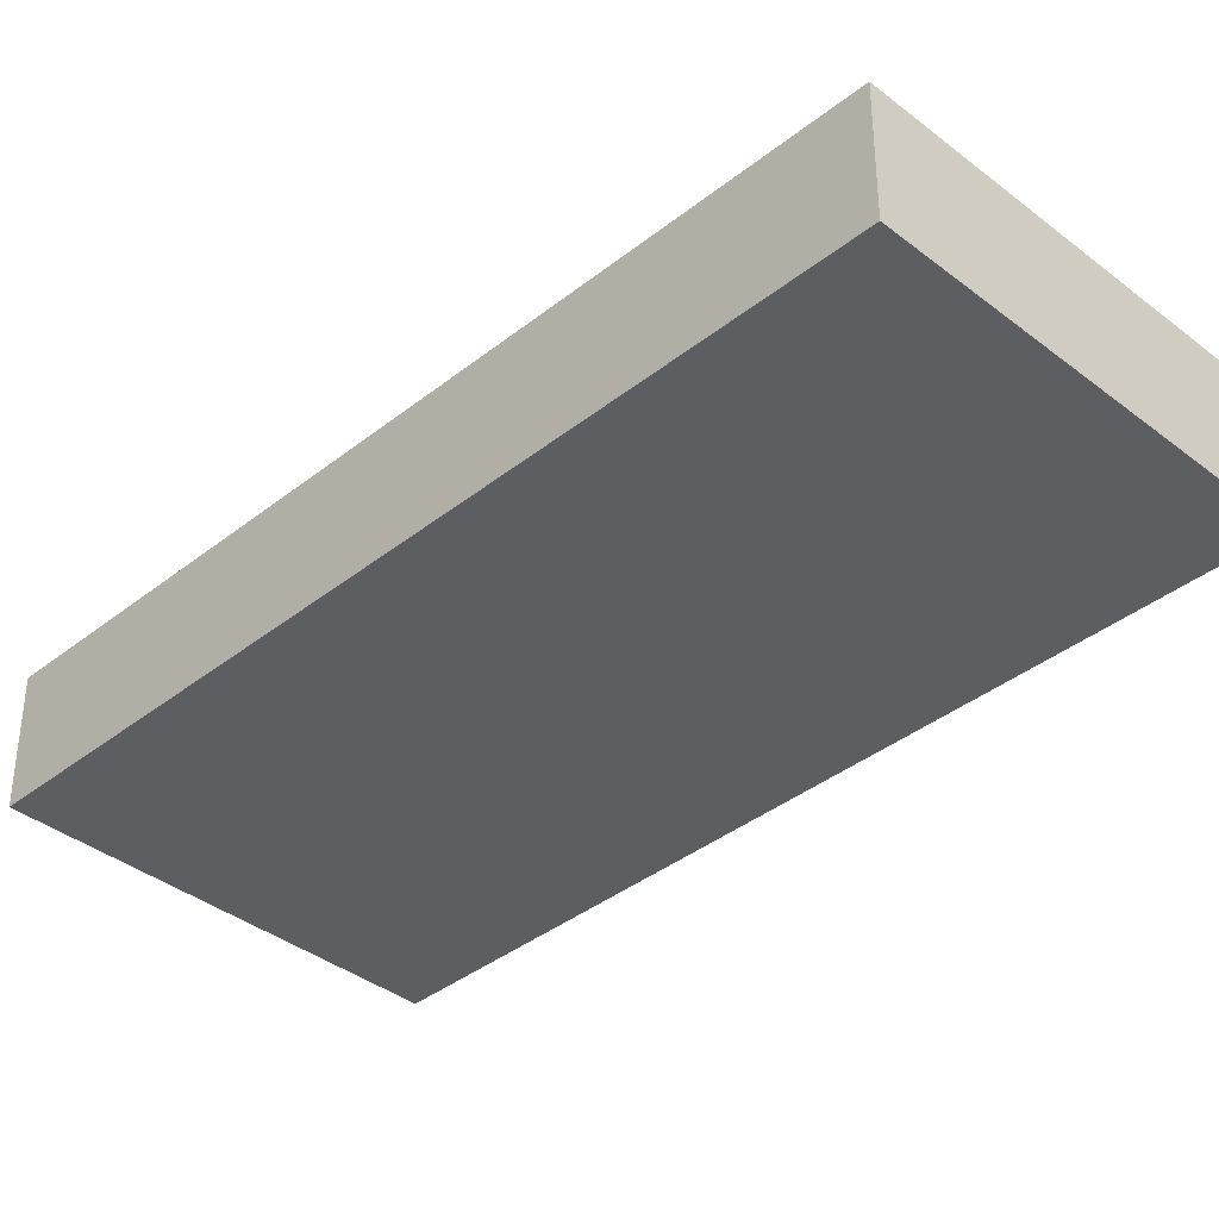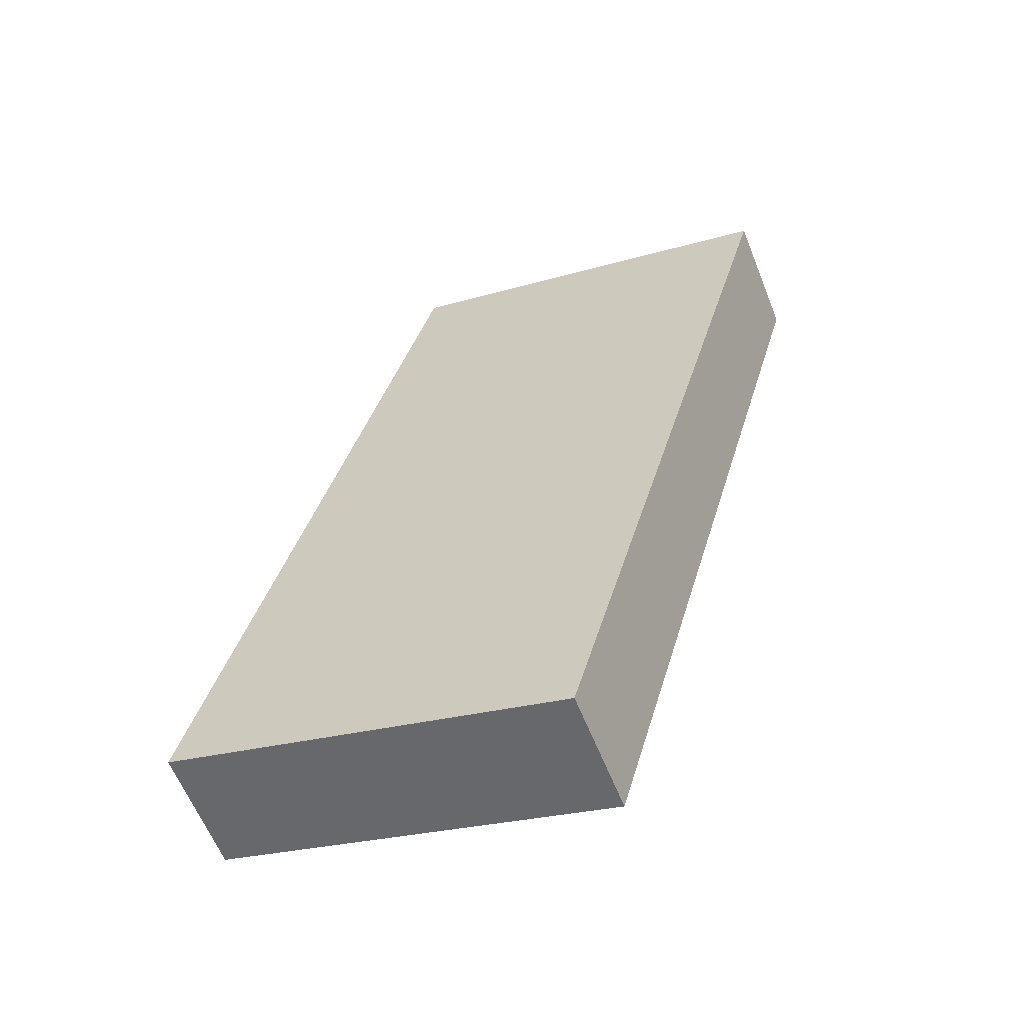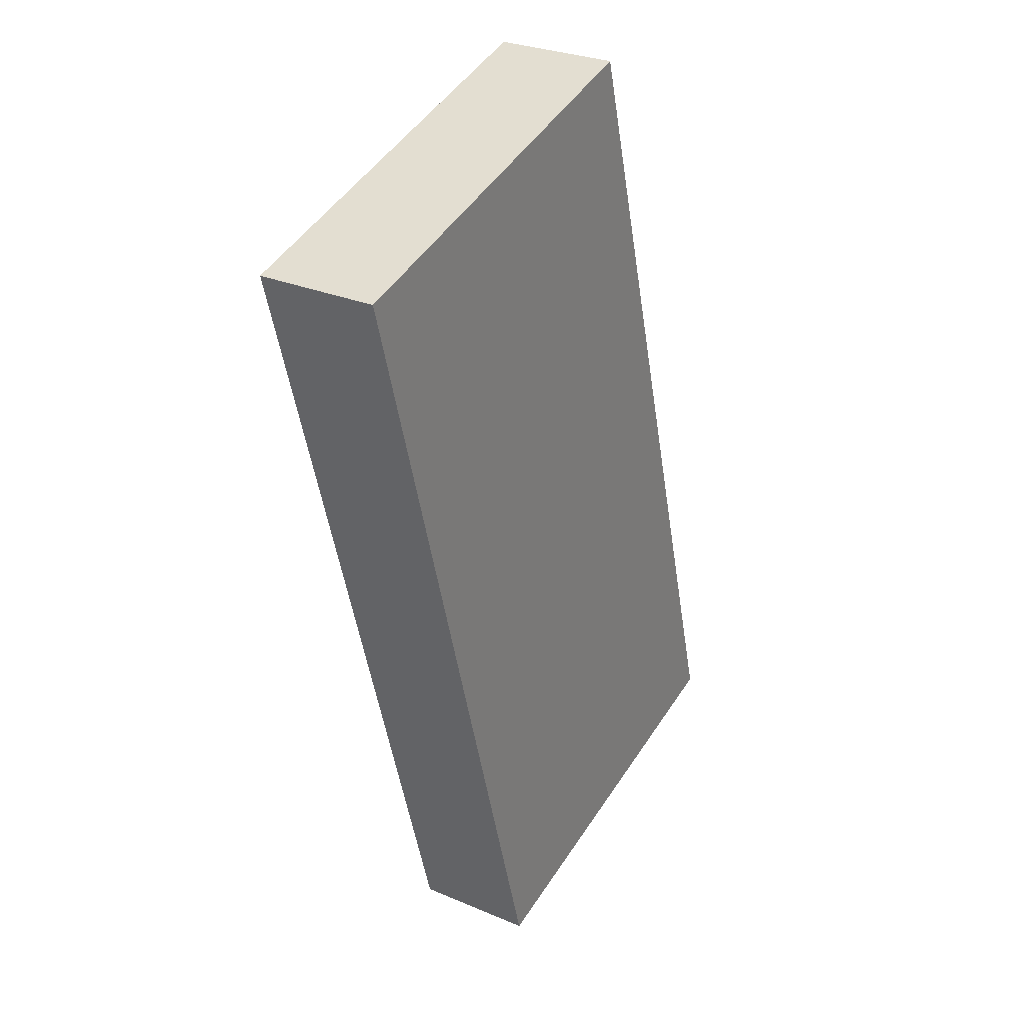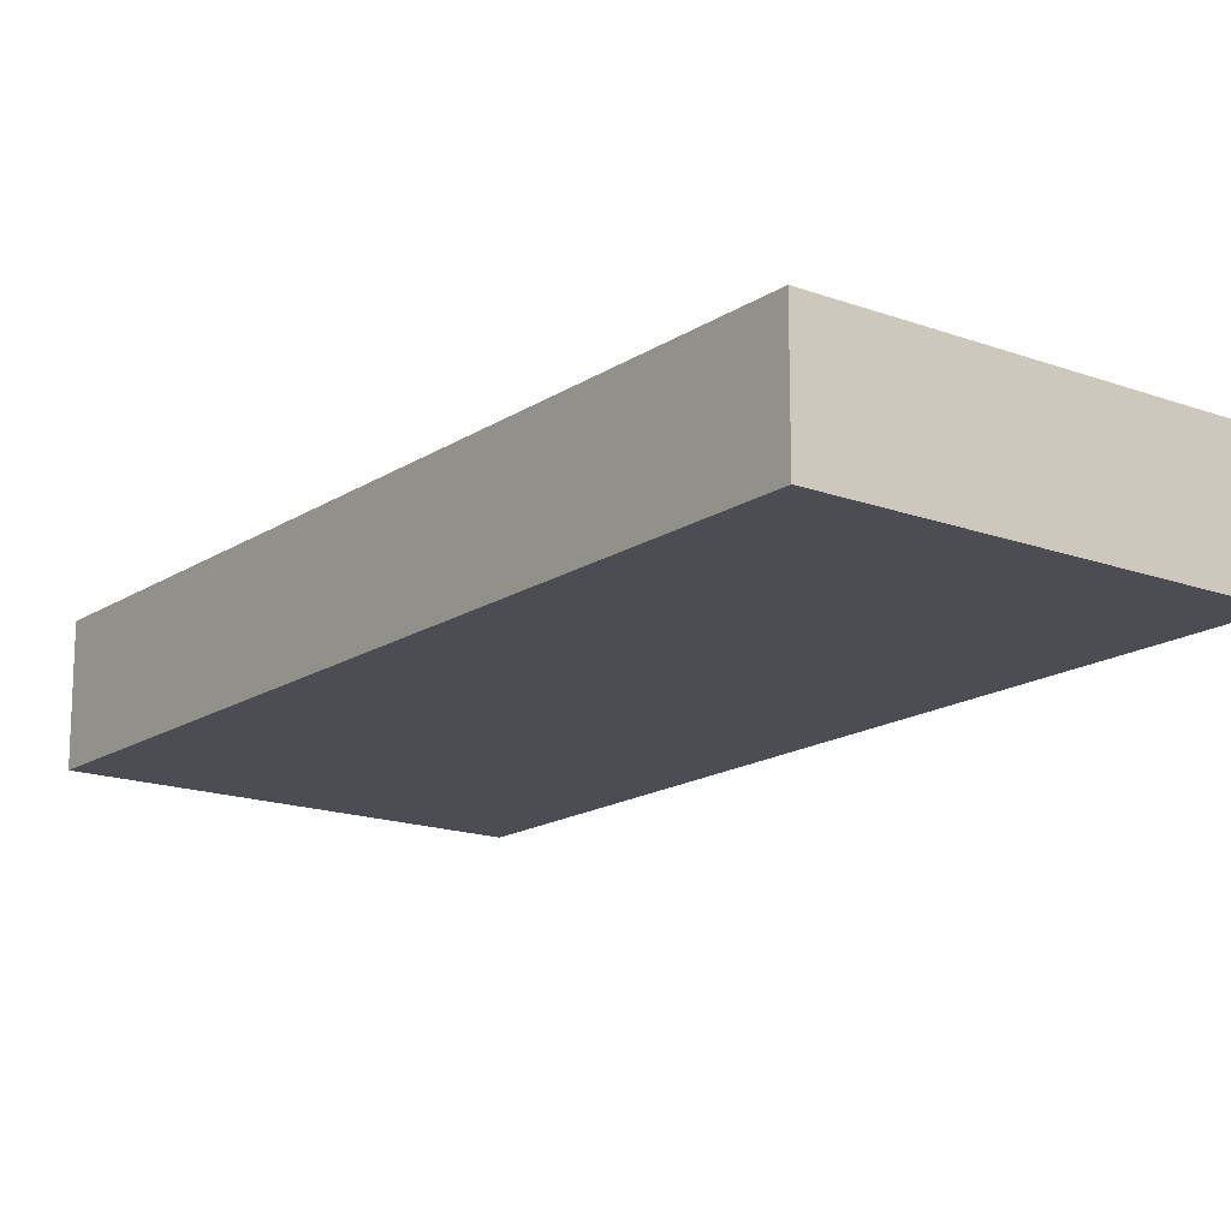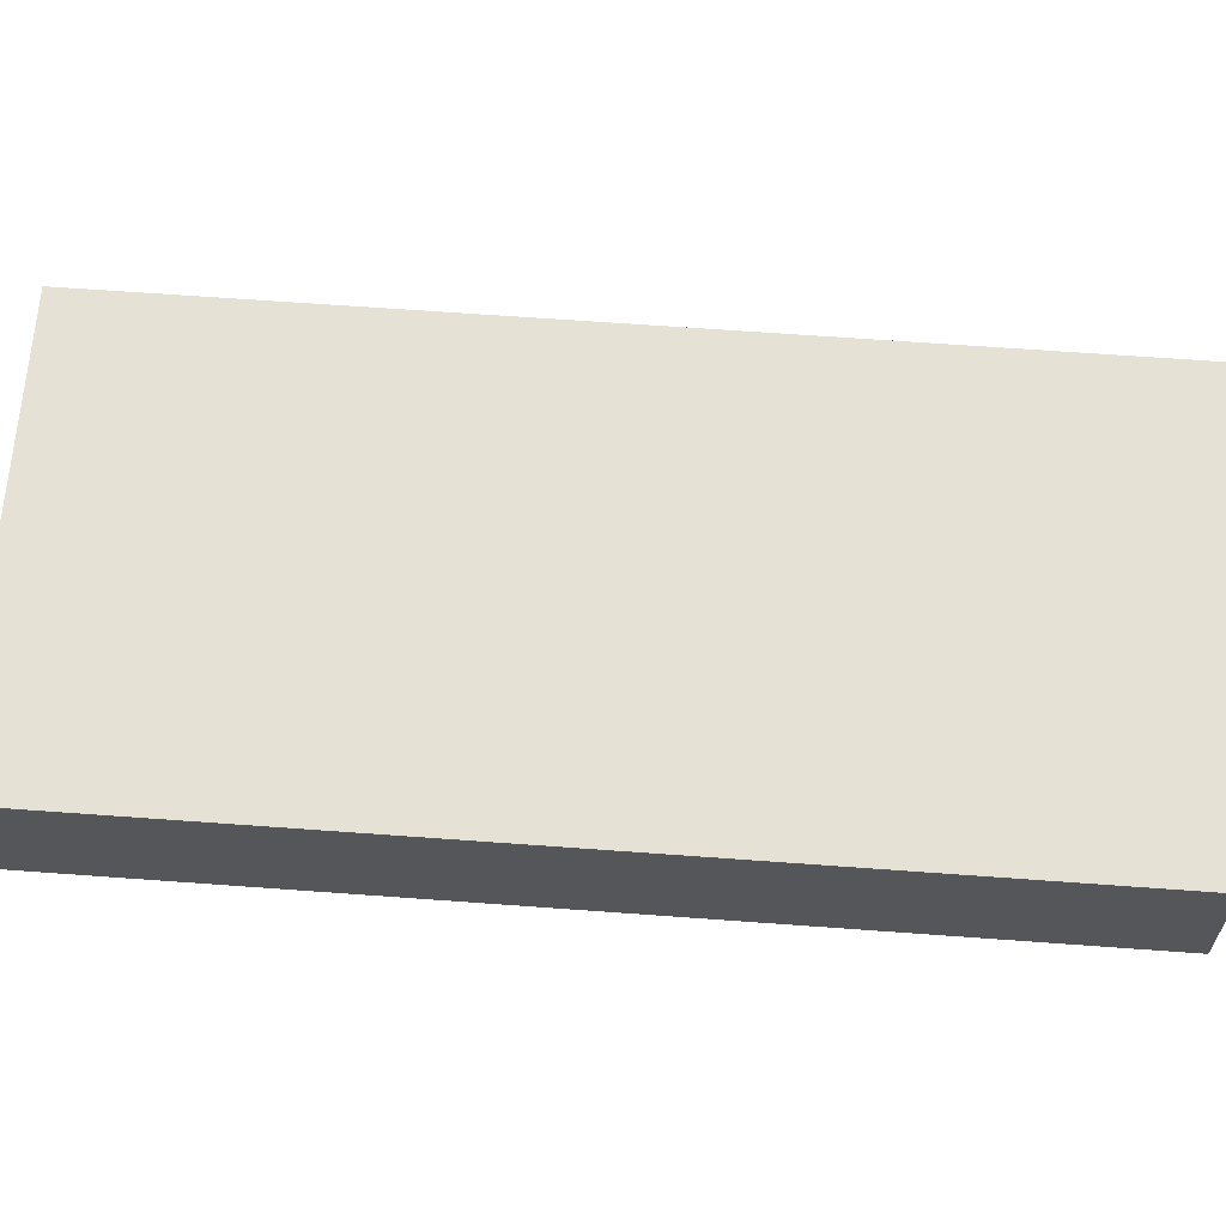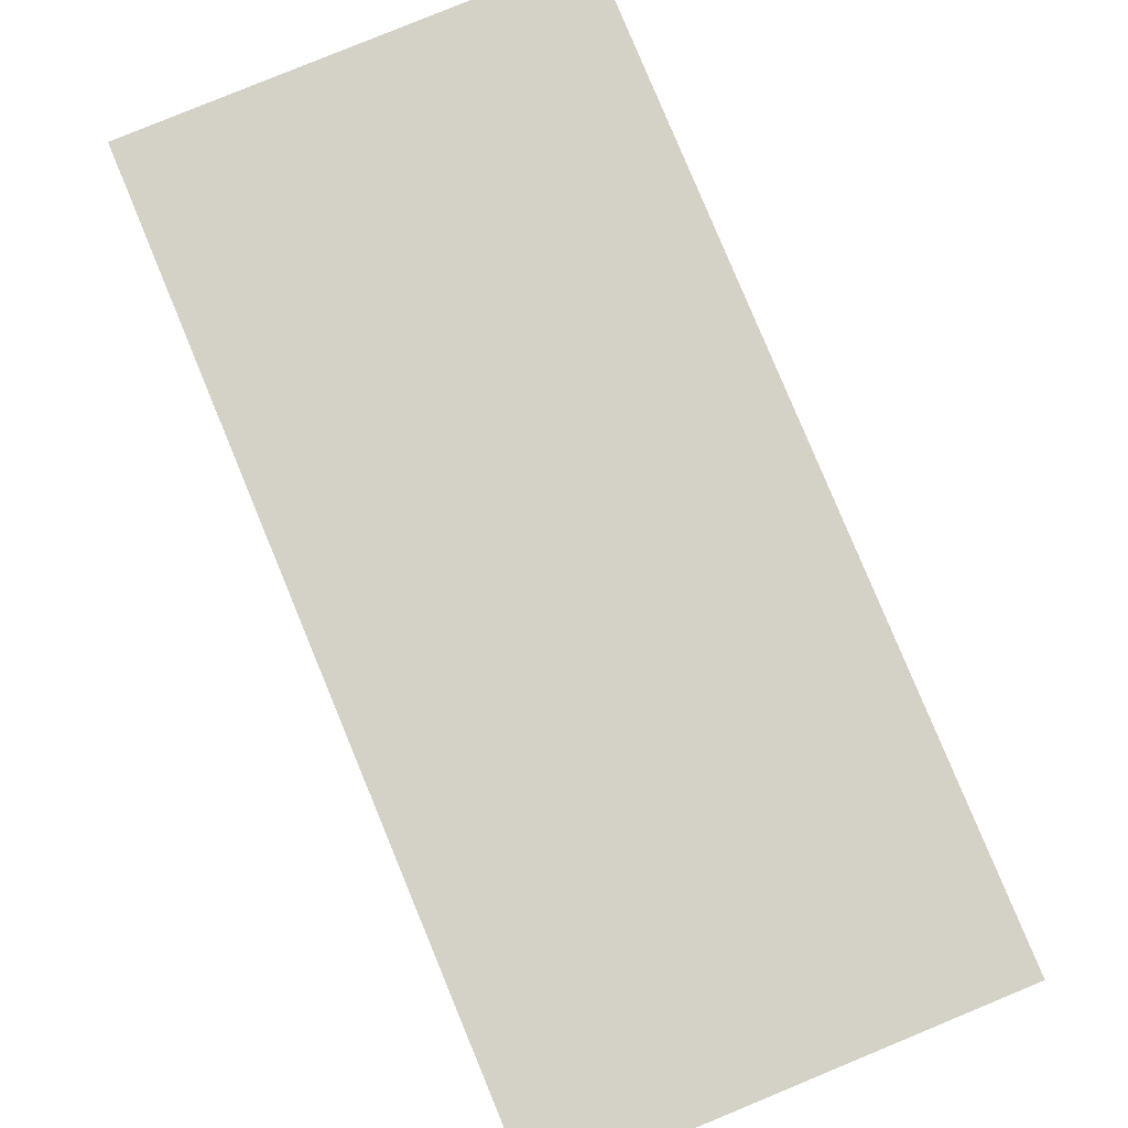
<metadata>
{"format":"obj","ext":"obj","renderer":"f3d","projection":"perspective","resolution":1024,"background":"white","views":[{"elev":-37.9,"azim":-60.4,"up":"+Y"},{"elev":-60.9,"azim":-158.3,"up":"+Z"},{"elev":28.8,"azim":-57.6,"up":"+Z"},{"elev":-16.3,"azim":127.2,"up":"+Y"},{"elev":64.5,"azim":78.6,"up":"+Y"},{"elev":79.8,"azim":-38.1,"up":"+Y"}]}
</metadata>
<code>
v  1.122 0.579 -4.007
v  1.89 0.579 0.529
v  3.012 0.579 -3.478
v  0 0.579 3.545e-17
v  1.89 -3.239e-17 0.529
v  3.012 2.13e-16 -3.478
v  1.122 2.454e-16 -4.007
v  0 0 0
g defaultobject
f 1 2 3
f 2 1 4
f 5 3 2
f 3 5 6
f 6 1 3
f 1 6 7
f 7 4 1
f 4 7 8
f 8 2 4
f 2 8 5
f 5 7 6
f 7 5 8

</code>
